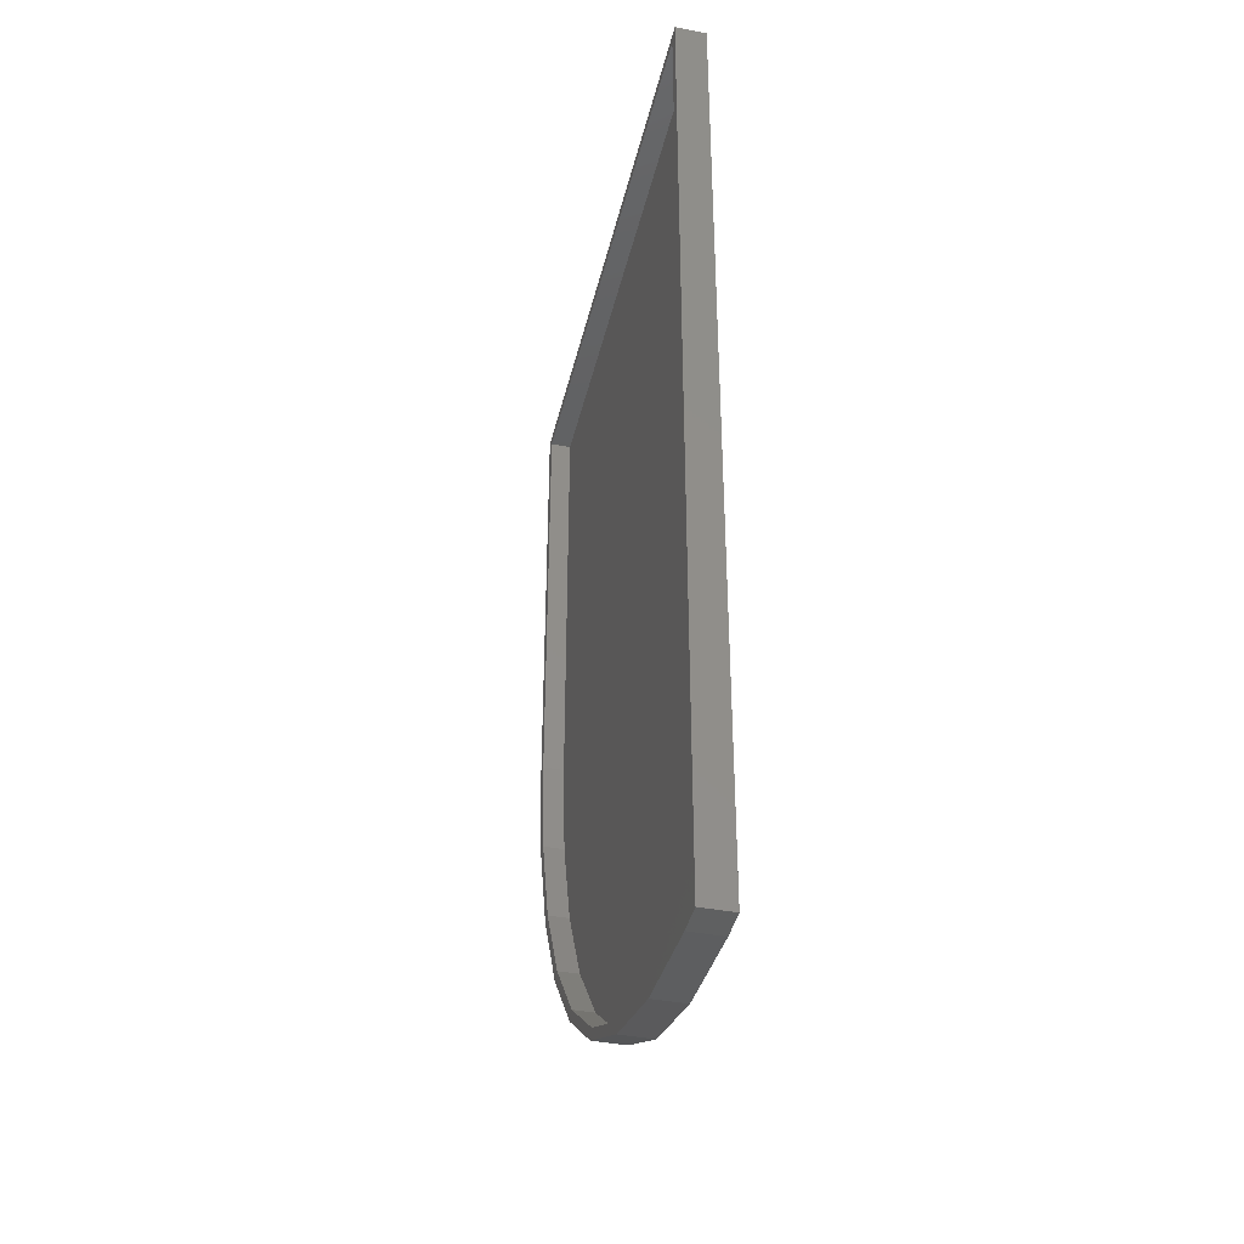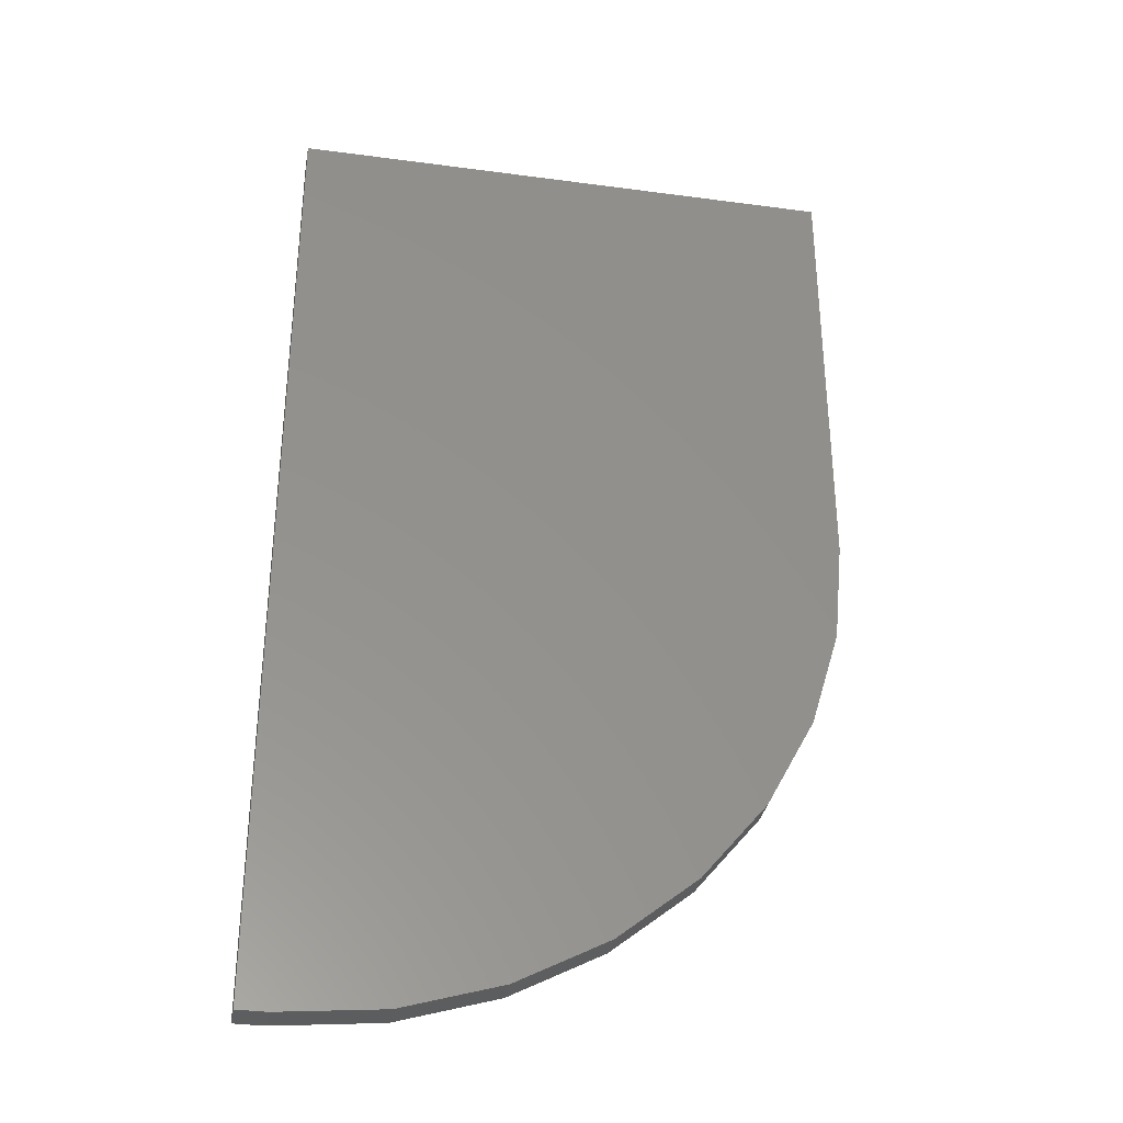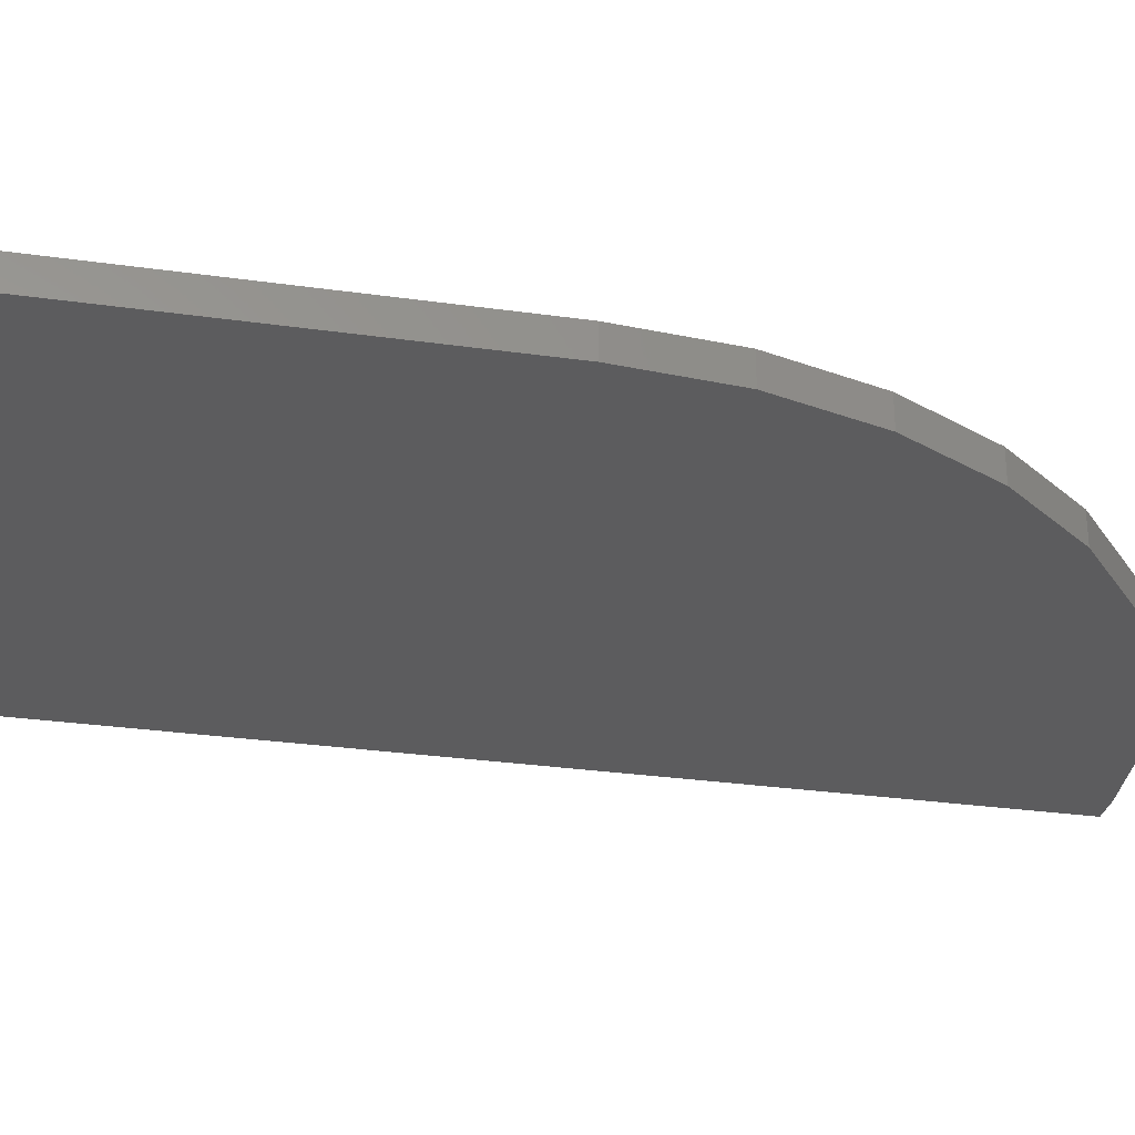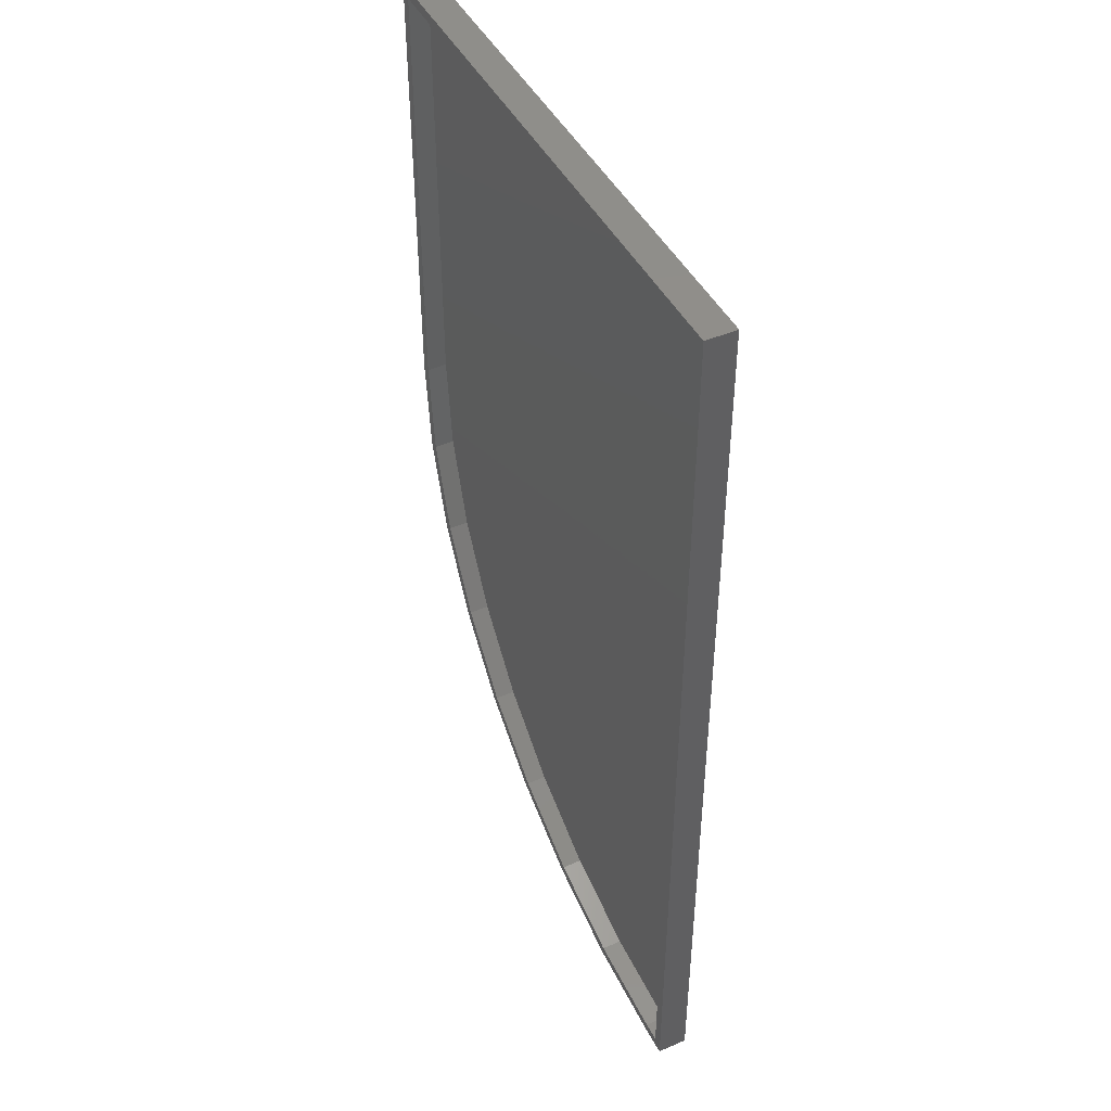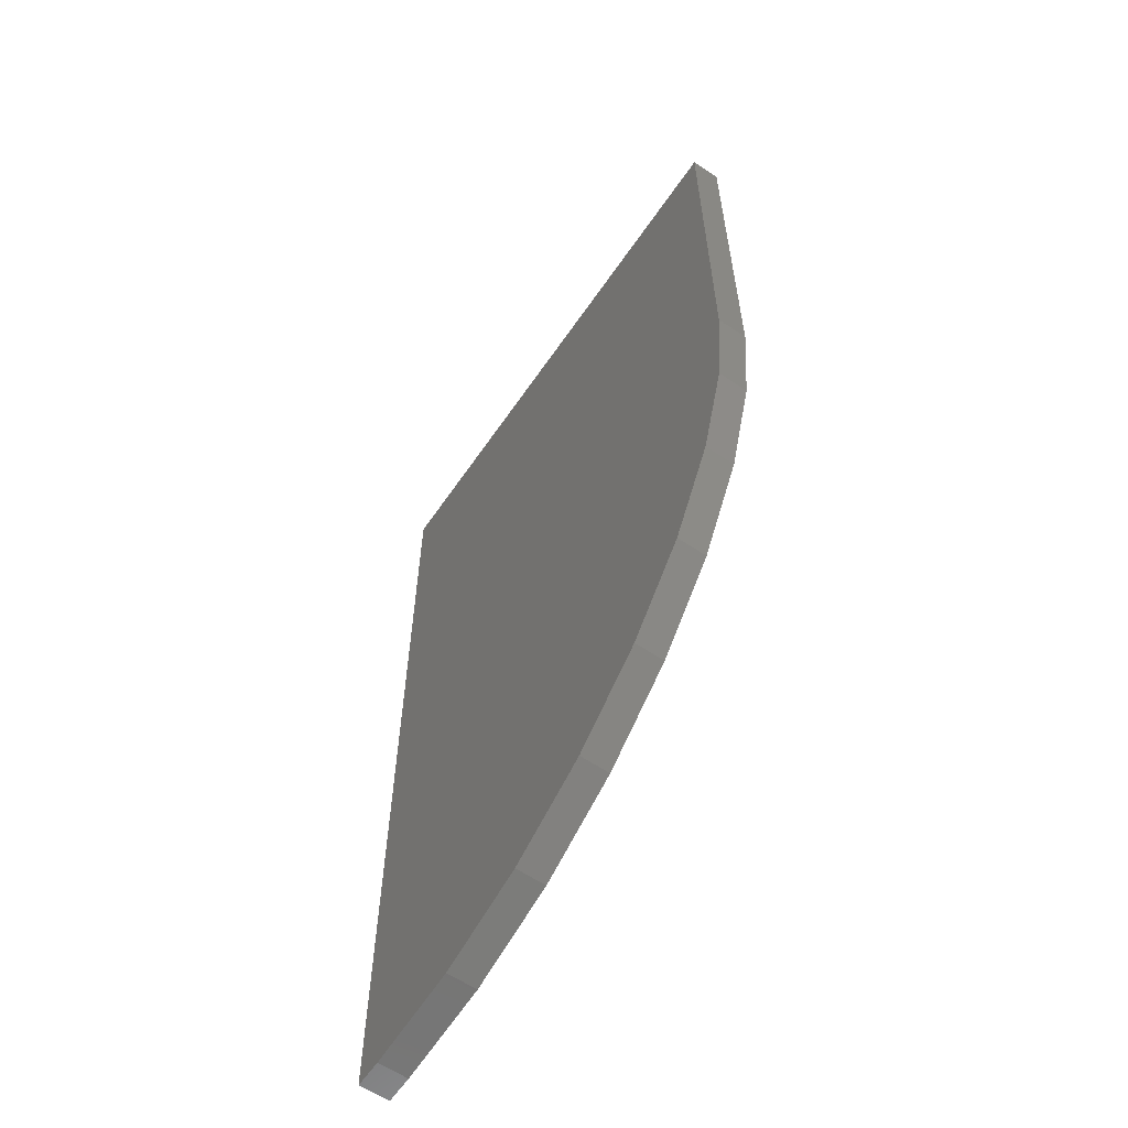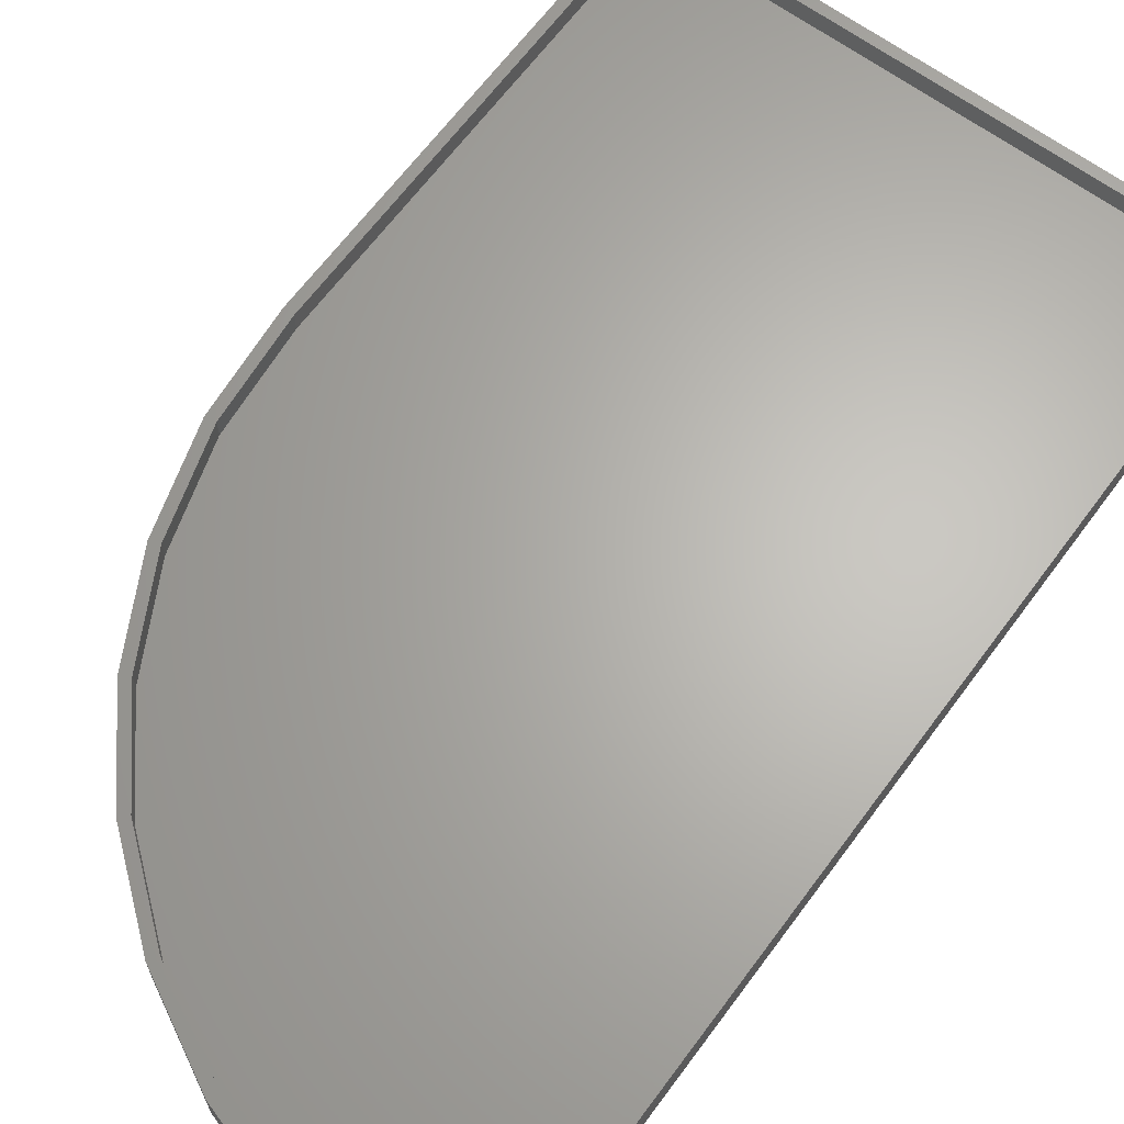
<metadata>
{"format":"stl","ext":"stl","renderer":"f3d","projection":"perspective","resolution":1024,"background":"white","views":[{"elev":-41.0,"azim":76.8,"up":"+Y"},{"elev":-33.9,"azim":169.7,"up":"+Y"},{"elev":-29.8,"azim":-101.7,"up":"+Z"},{"elev":45.6,"azim":63.6,"up":"+Y"},{"elev":-61.2,"azim":-124.3,"up":"+Y"},{"elev":64.9,"azim":36.4,"up":"+Z"}]}
</metadata>
<code>
# stl→obj: 48 verts, 92 faces
v -0.1784 0.03016 0.02344
v -0.1754 0.03738 0.02344
v -0.2444 0.07428 0.02344
v -0.2488 0.06778 0.02344
v -0.3915 0.2535 0.02344
v -0.4142 0.3284 0.02344
v -0.4219 0.3268 0.02344
v -0.3987 0.2505 0.02344
v -0.3546 0.1844 0.02344
v -0.3611 0.1801 0.02344
v -0.3049 0.1239 0.02344
v -0.3105 0.1184 0.02344
v -0.1005 0.01466 0.02344
v -0.102 0.006999 0.02344
v -0.02262 0.00699 0.02344
v -0.4297 0.4062 0.02344
v -0.4219 0.4062 0.02344
v -0.4219 0.7467 0.02344
v -0.4297 0.7545 0.02344
v 0 0.7545 0.02344
v -0.007812 0.7467 0.02344
v -0.007812 0.00699 0.02344
v 0 -0.0008224 0.02344
v -0.02262 -0.0008224 0.02344
v -0.3049 0.1239 0.007812
v -0.2444 0.07428 0.007812
v -0.1754 0.03738 0.007812
v -0.1005 0.01466 0.007812
v -0.02262 0.00699 0.007812
v -0.3546 0.1844 0.007812
v -0.3915 0.2535 0.007812
v -0.4142 0.3284 0.007812
v -0.4219 0.4062 0.007812
v -0.007812 0.00699 0.007812
v -0.007812 0.7467 0.007812
v -0.4219 0.7467 0.007812
v 0 0.7545 0
v 0 -0.0008224 0
v -0.02262 -0.0008224 0
v -0.102 0.006999 0
v -0.1784 0.03016 0
v -0.2488 0.06778 0
v -0.3105 0.1184 0
v -0.3611 0.1801 0
v -0.3987 0.2505 0
v -0.4219 0.3268 0
v -0.4297 0.4062 0
v -0.4297 0.7545 0
f 1 2 3
f 1 3 4
f 5 6 7
f 7 8 5
f 9 5 8
f 8 10 9
f 11 9 10
f 10 12 11
f 3 11 12
f 12 4 3
f 13 2 1
f 1 14 13
f 15 13 14
f 16 7 6
f 16 6 17
f 16 17 18
f 16 18 19
f 20 19 18
f 20 18 21
f 20 21 22
f 20 22 23
f 24 23 22
f 24 22 15
f 24 15 14
f 25 3 26
f 26 3 2
f 26 2 27
f 27 2 13
f 27 13 28
f 28 13 15
f 28 15 29
f 3 25 11
f 11 25 30
f 11 30 9
f 9 30 31
f 9 31 5
f 5 31 32
f 5 32 6
f 6 32 33
f 6 33 17
f 29 15 34
f 34 15 22
f 22 21 34
f 34 21 35
f 21 18 35
f 35 18 36
f 18 17 36
f 36 17 33
f 35 36 33
f 35 33 32
f 35 32 31
f 35 31 30
f 35 30 25
f 35 25 26
f 35 26 27
f 35 27 28
f 35 28 29
f 35 29 34
f 37 38 39
f 37 39 40
f 37 40 41
f 37 41 42
f 37 42 43
f 37 43 44
f 37 44 45
f 37 45 46
f 37 46 47
f 37 47 48
f 19 48 16
f 16 48 47
f 20 37 19
f 19 37 48
f 23 38 20
f 20 38 37
f 39 38 24
f 24 38 23
f 39 24 40
f 40 24 14
f 40 14 41
f 41 14 1
f 41 1 42
f 42 1 4
f 42 4 43
f 43 4 12
f 43 12 44
f 44 12 10
f 44 10 45
f 45 10 8
f 45 8 46
f 46 8 7
f 46 7 47
f 47 7 16

</code>
